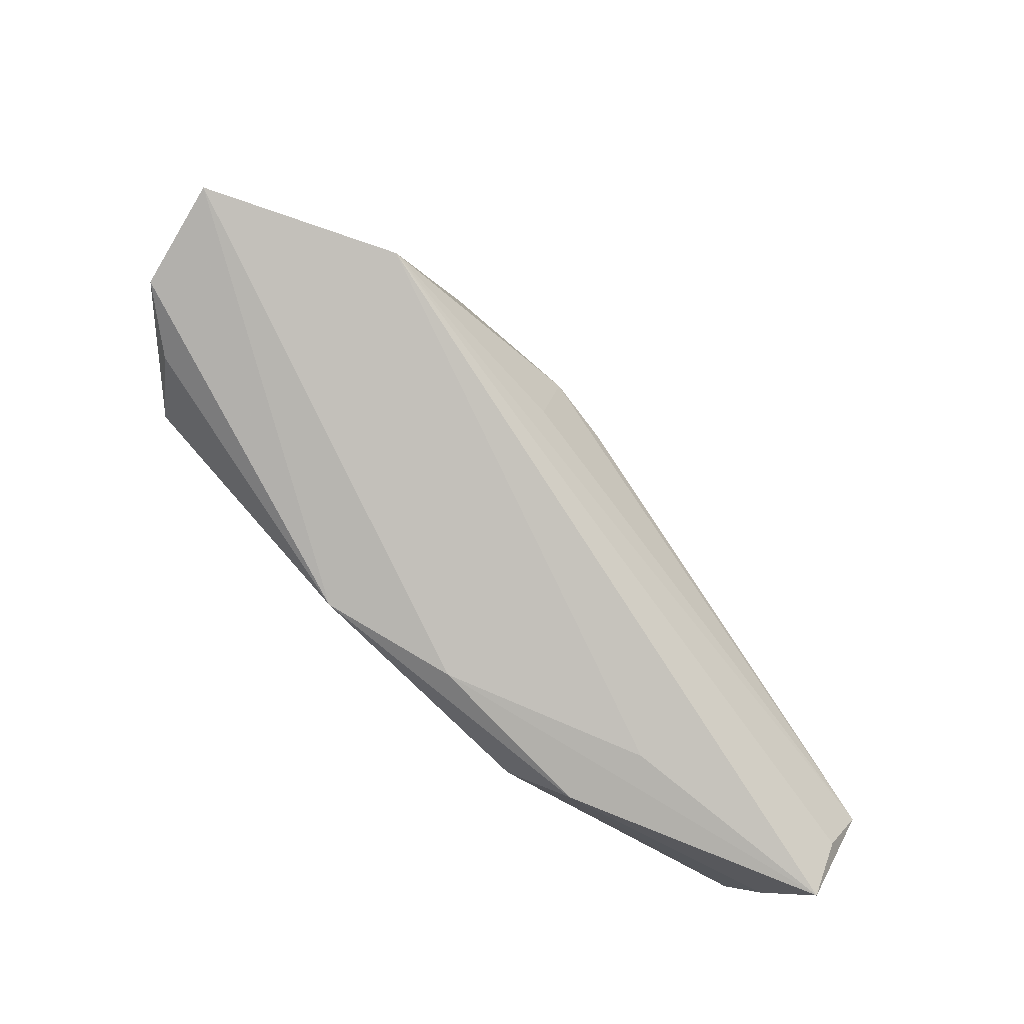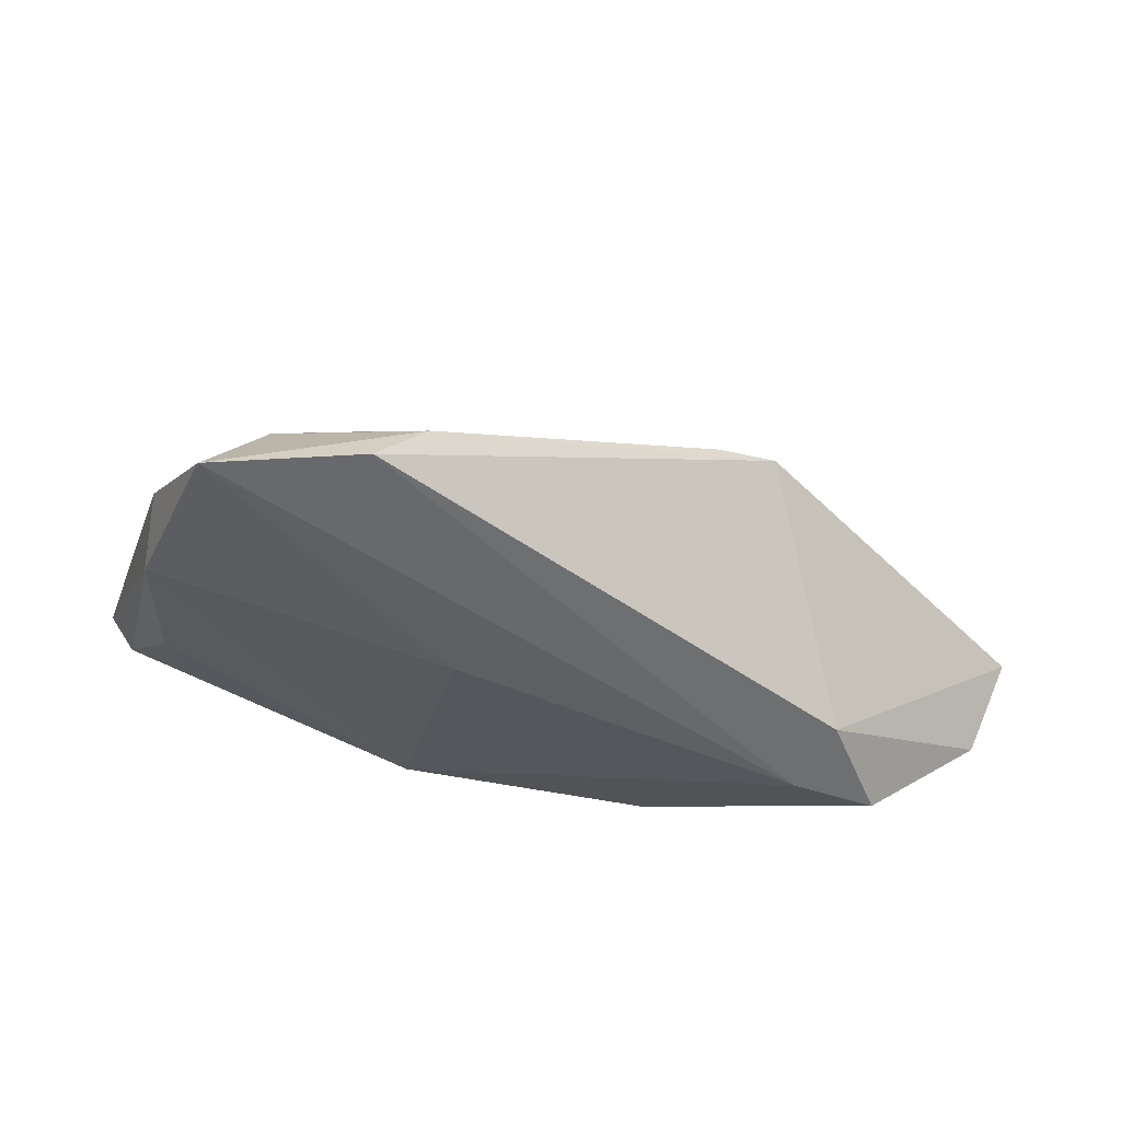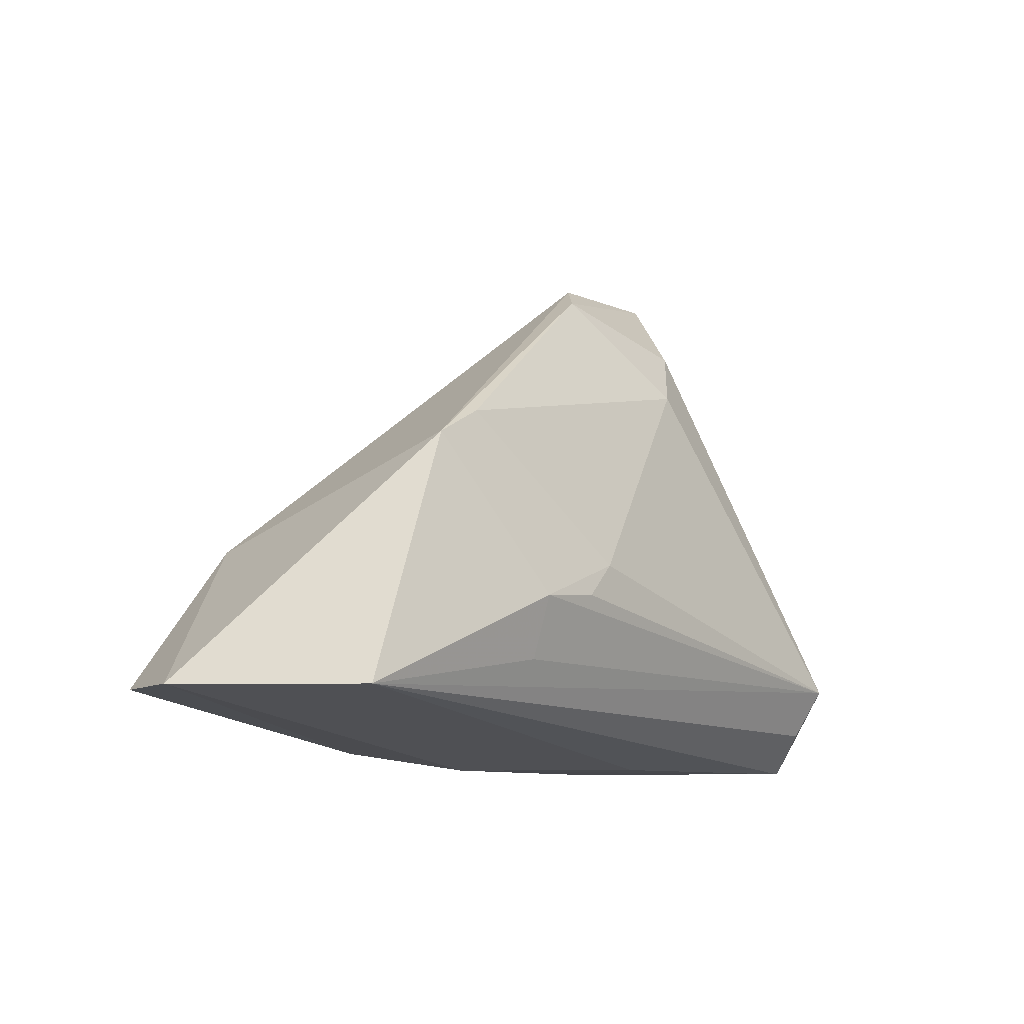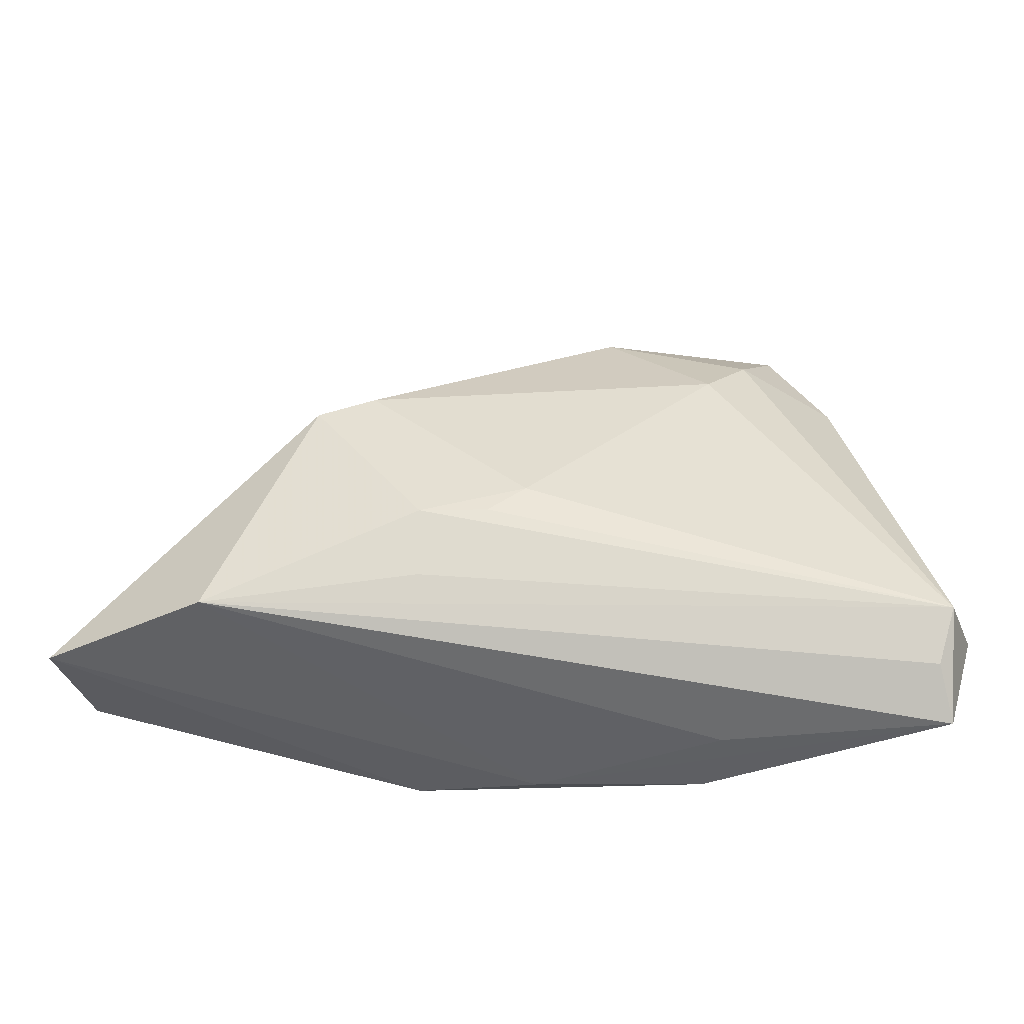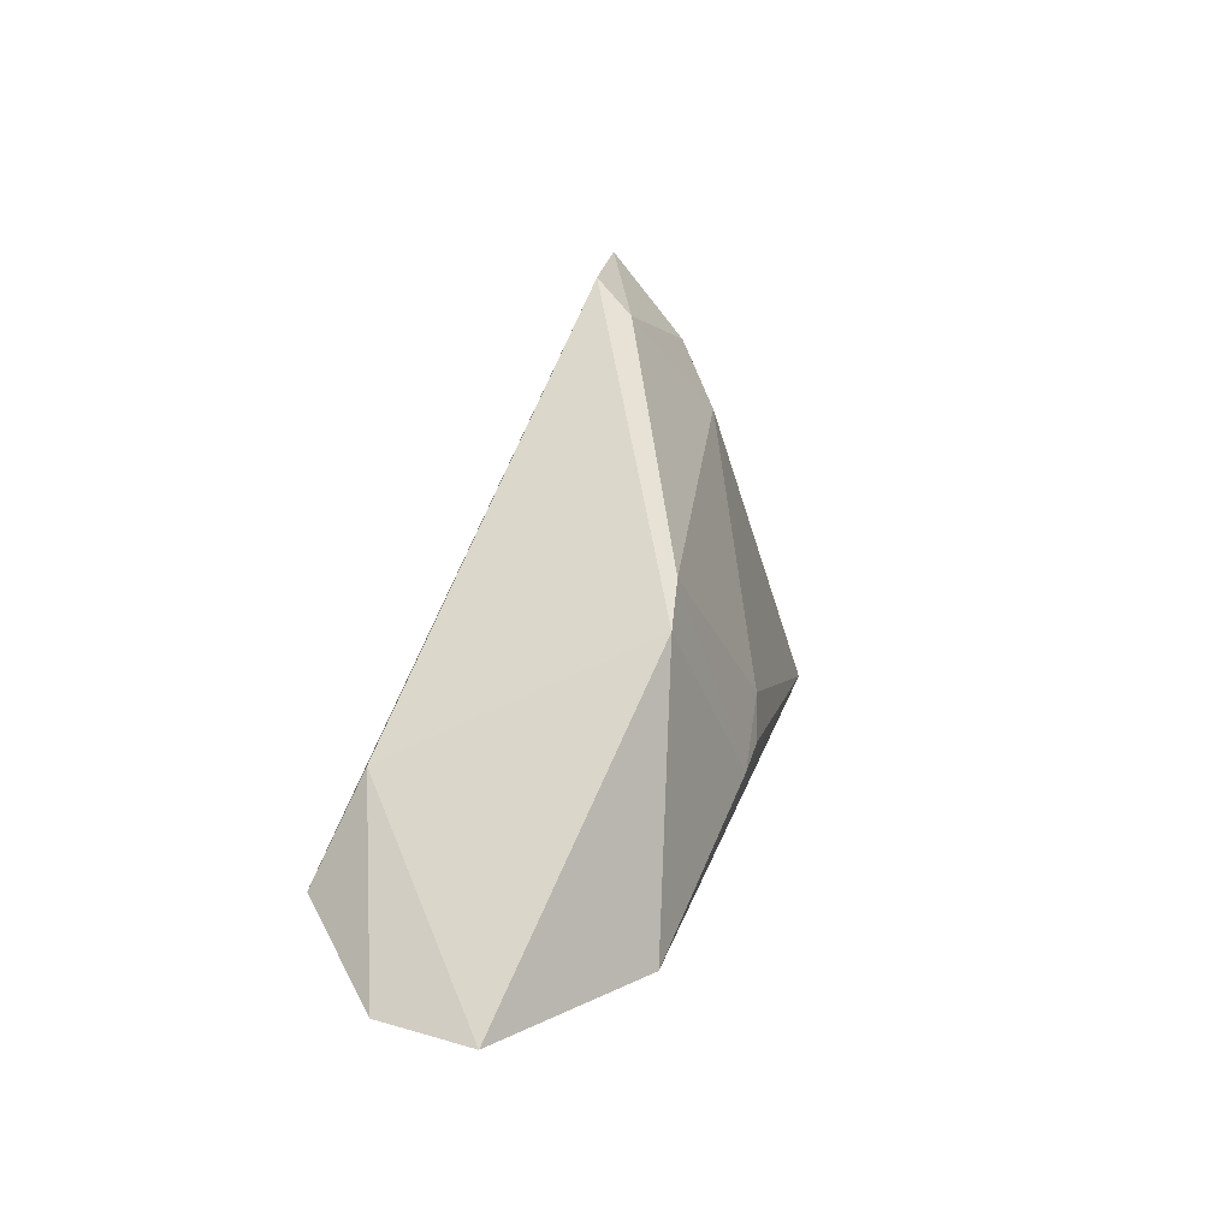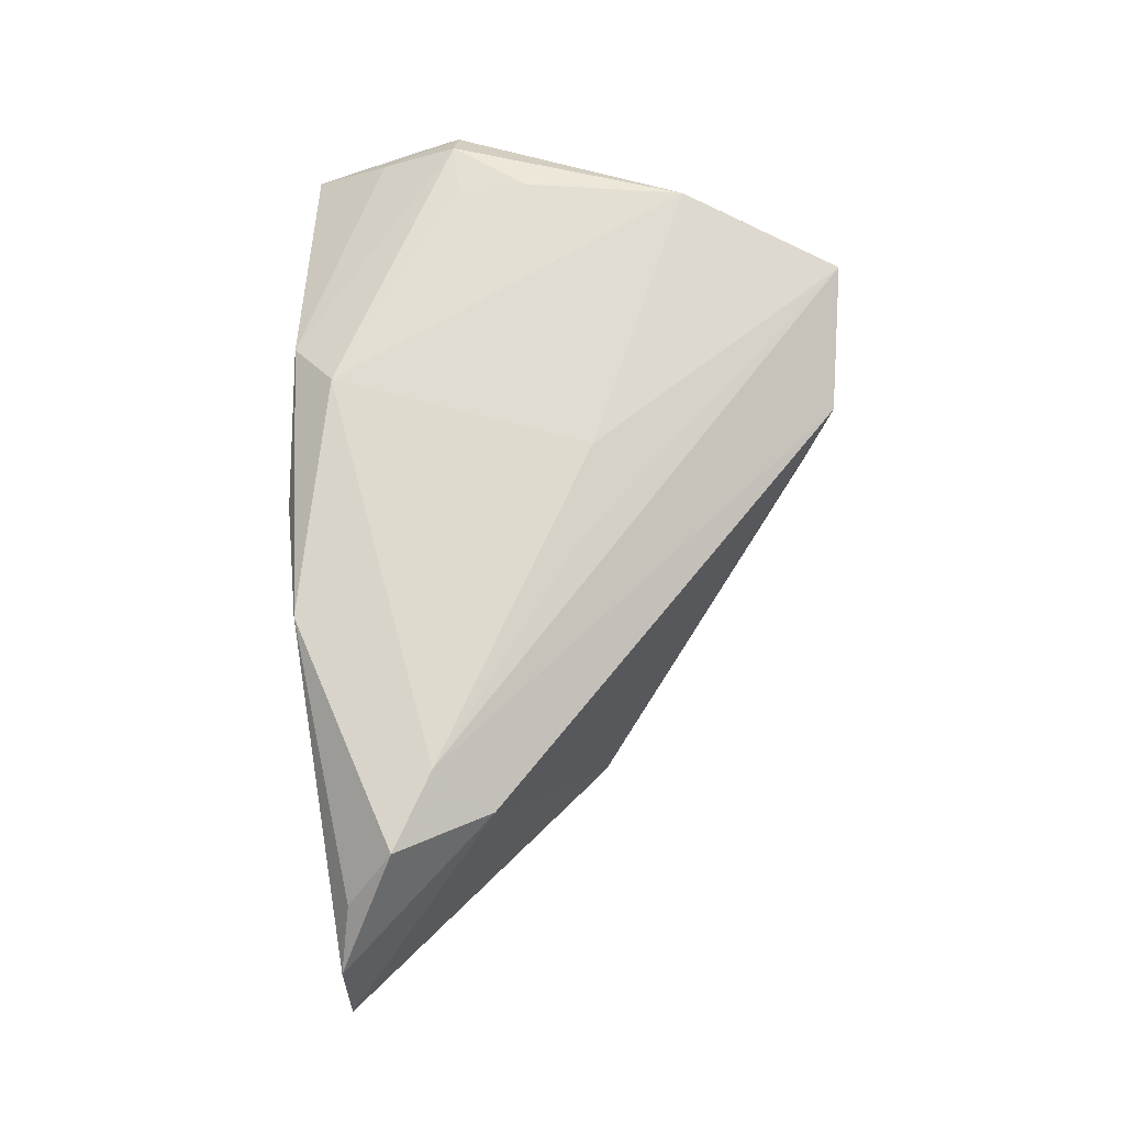
<metadata>
{"format":"obj","ext":"obj","renderer":"f3d","projection":"perspective","resolution":1024,"background":"white","views":[{"elev":-74.6,"azim":135.5,"up":"+Y"},{"elev":61.5,"azim":10.0,"up":"+Y"},{"elev":-7.2,"azim":139.1,"up":"+Y"},{"elev":-37.1,"azim":-174.6,"up":"+Y"},{"elev":16.5,"azim":110.0,"up":"+Y"},{"elev":71.1,"azim":91.6,"up":"+Z"}]}
</metadata>
<code>
v 0.01539 0.009133 -0.01166
v -0.03342 0.03165 0.01244
v 0.05221 -0.02234 -0.006891
v -0.00291 -0.007395 -0.01403
v -0.04134 -0.01339 0.01394
v -0.02474 0.01657 -0.00214
v -0.04805 -0.01442 0.01247
v 0.0124 -0.02909 0.01545
v 0.00915 -0.0187 -0.01429
v 0.03299 -0.0221 -0.01604
v -0.04881 -0.03165 0.001546
v 0.03838 -0.01699 0.01581
v -0.04019 0.02047 0.01051
v -0.04107 0.01297 0.01547
v -0.01558 -0.02665 0.01657
v 0.002546 0.002068 0.01582
v -0.04788 -0.02311 0.007821
v -0.04772 -0.02658 -0.00291
v -0.001783 -0.0311 0.01167
v 0.02928 -0.01303 0.01657
v -0.04204 -0.005533 0.01493
v 0.008815 -0.0116 -0.01657
v -0.01702 0.03132 0.008308
v -0.02096 -0.03165 0.01243
v -0.02952 0.02305 0.002996
v -0.04973 -0.02088 -0.005417
v -0.02333 -0.03104 0.003697
v -0.05132 -0.01415 0.008959
v 0.0013 -0.01114 -0.01542
v 0.02173 0.005941 -0.01326
v 0.03281 -0.006319 0.01215
v -0.01266 0.02824 0.002914
v 0.04952 -0.02258 0.004403
v -0.05221 -0.01997 0.003796
v -0.008569 0.003181 0.01657
v 0.04291 -0.02185 0.009637
f 10 3 19
f 11 19 24
f 15 7 24
f 11 10 27
f 27 19 11
f 10 19 27
f 8 3 33
f 8 19 3
f 15 24 8
f 8 24 19
f 4 26 6
f 30 3 10
f 18 10 11
f 11 26 18
f 18 26 10
f 29 26 4
f 11 24 17
f 17 24 7
f 15 14 21
f 21 14 7
f 35 14 15
f 2 14 35
f 33 12 36
f 36 8 33
f 12 8 36
f 25 6 26
f 4 6 1
f 7 14 28
f 11 17 28
f 28 17 7
f 10 26 9
f 22 29 4
f 4 1 22
f 22 1 30
f 22 30 10
f 10 9 22
f 26 29 22
f 22 9 26
f 5 7 15
f 15 21 5
f 5 21 7
f 20 35 15
f 15 8 20
f 20 8 12
f 20 23 2
f 6 25 32
f 32 1 6
f 32 25 2
f 2 23 32
f 30 1 32
f 32 23 30
f 30 23 31
f 3 30 31
f 33 3 31
f 31 12 33
f 31 20 12
f 23 20 31
f 13 14 2
f 13 28 14
f 2 25 13
f 13 25 26
f 34 26 11
f 11 28 34
f 34 13 26
f 28 13 34
f 2 35 16
f 16 20 2
f 35 20 16

</code>
